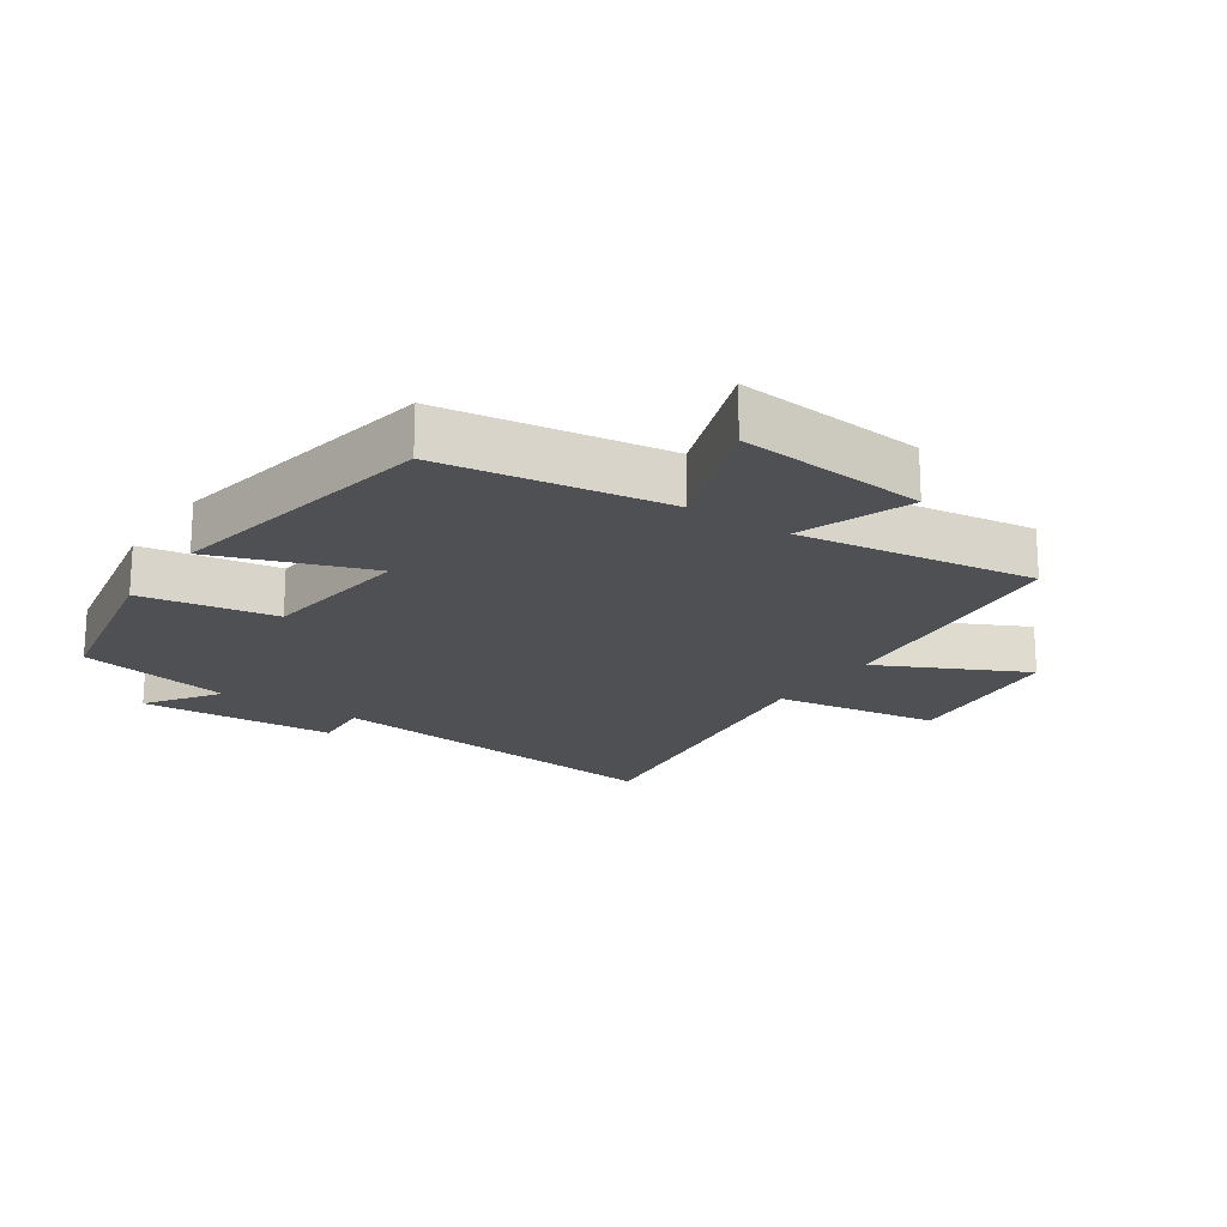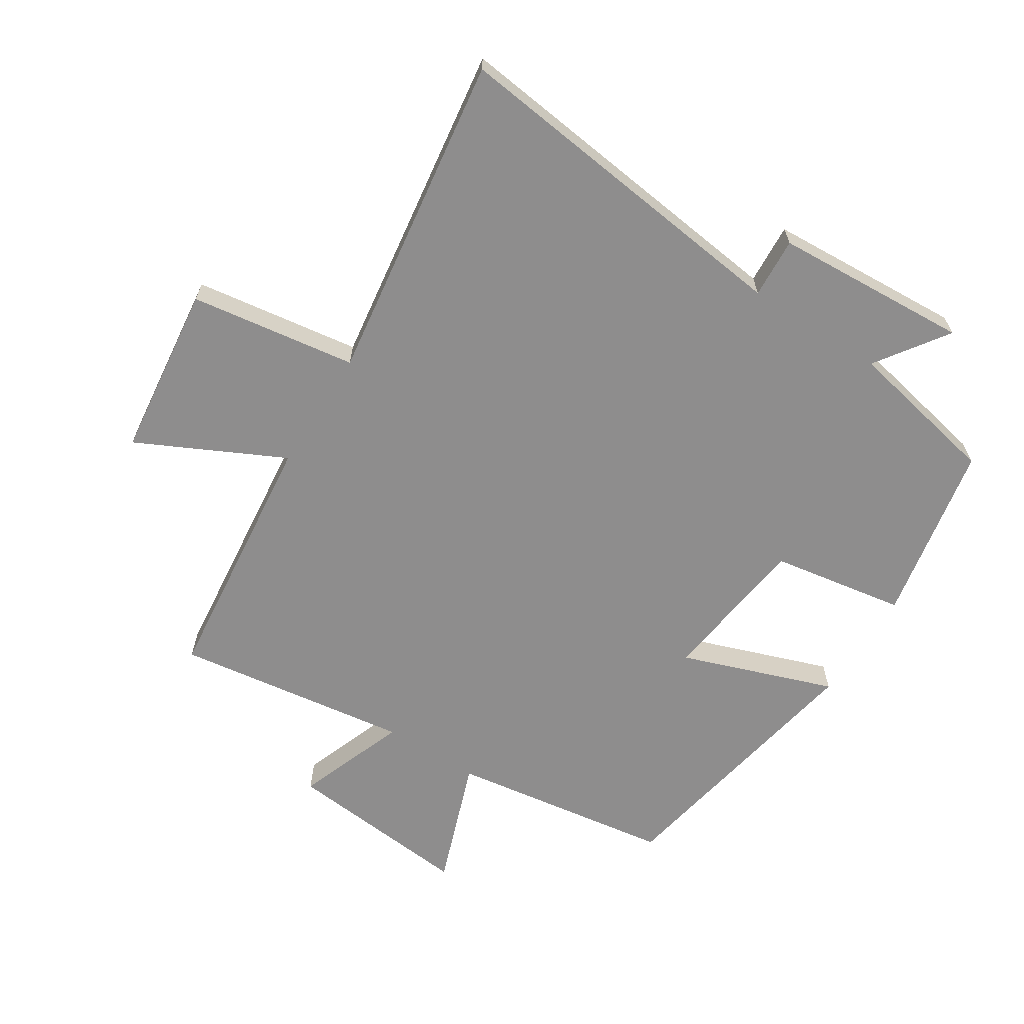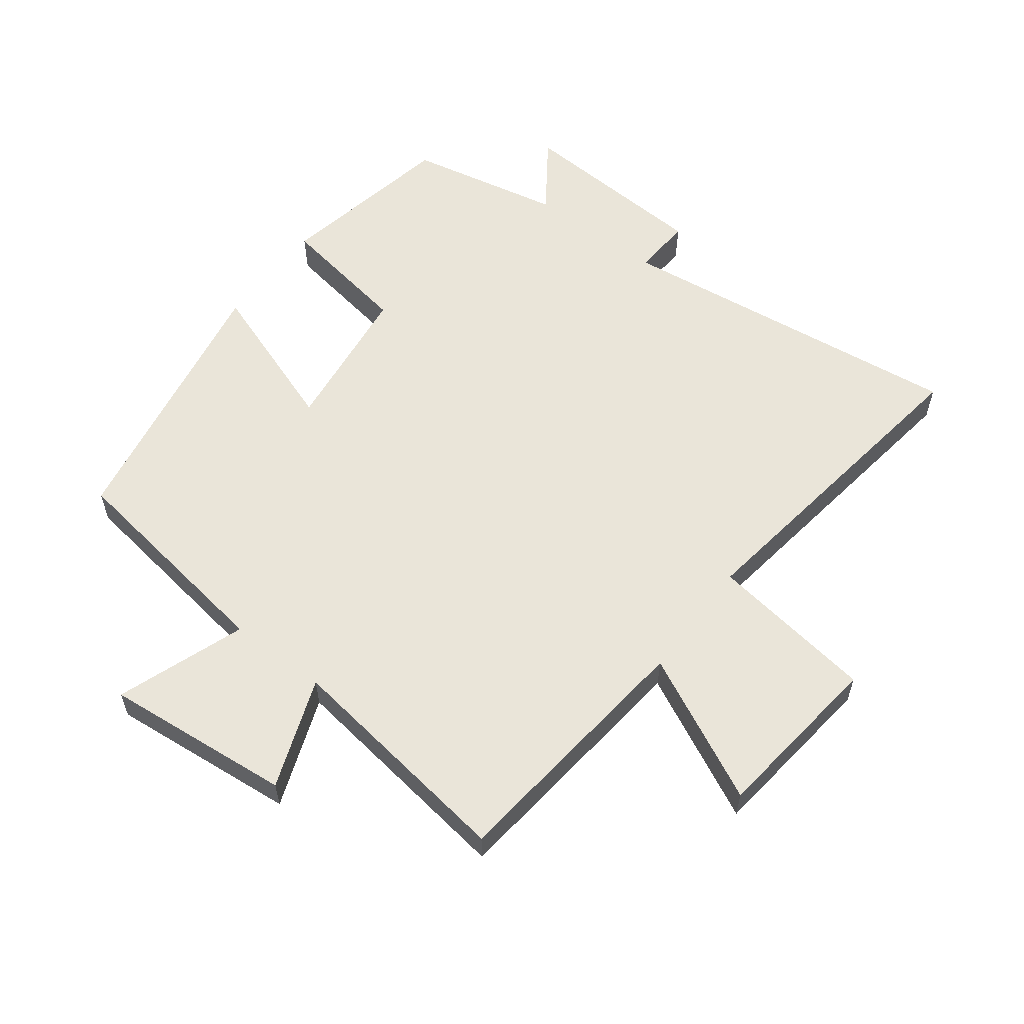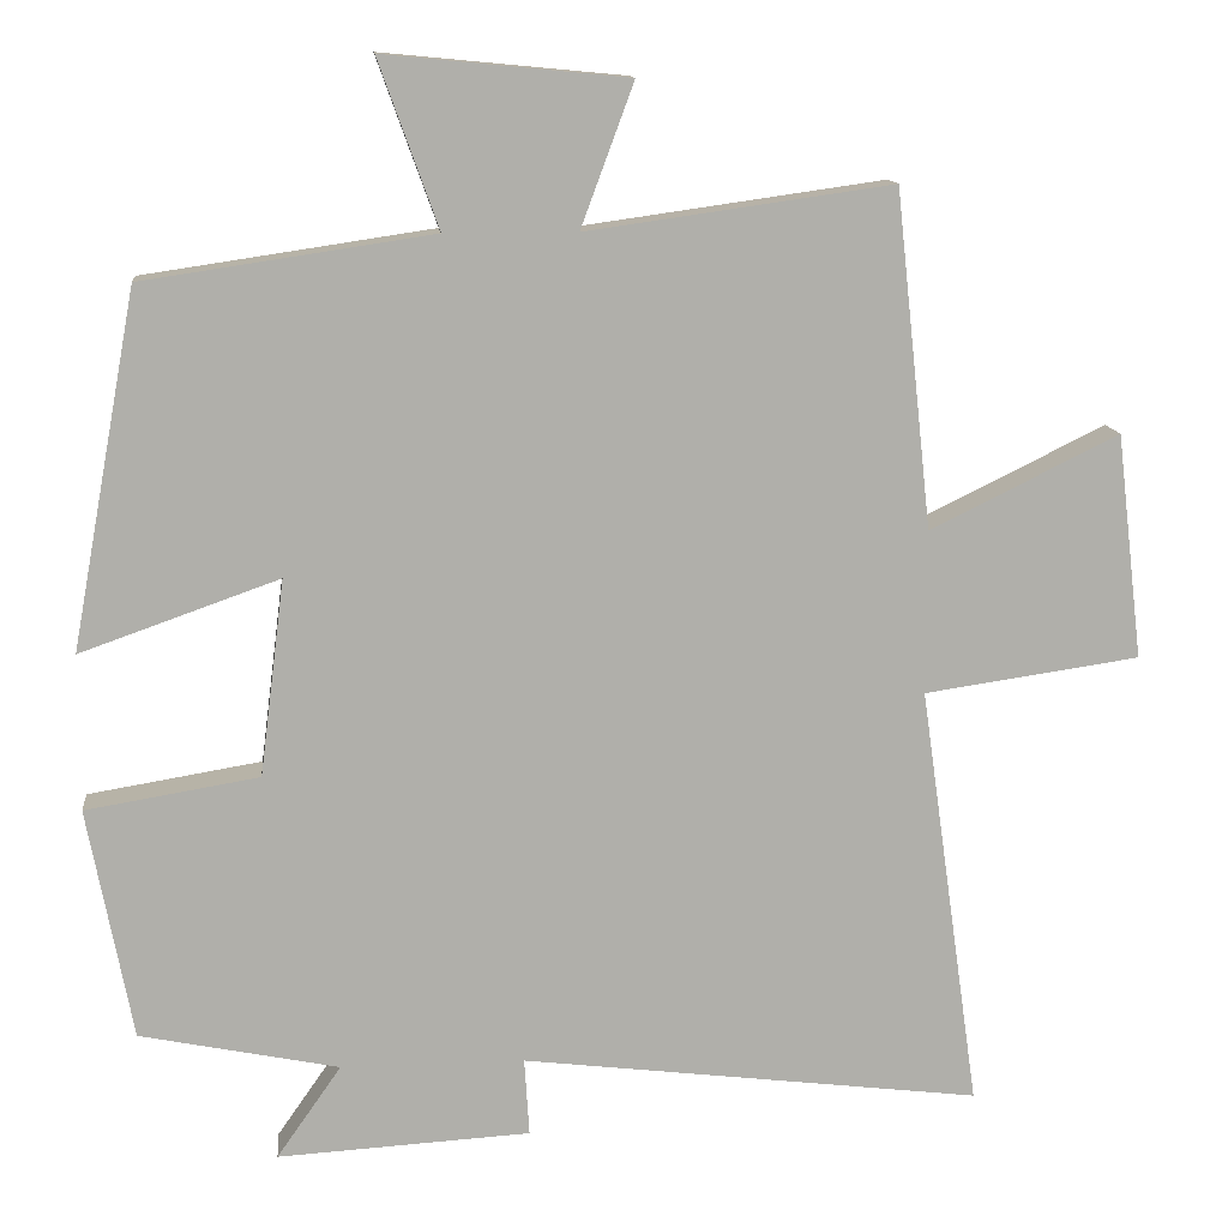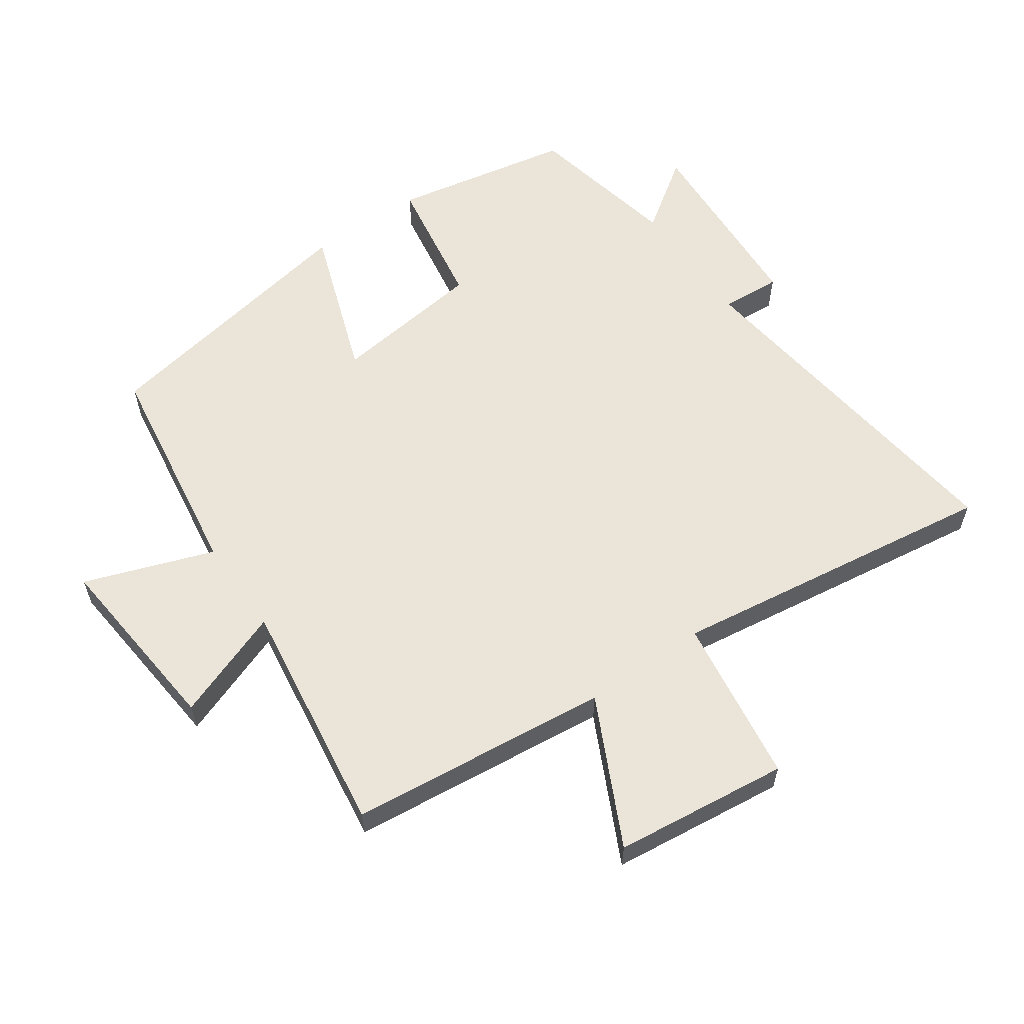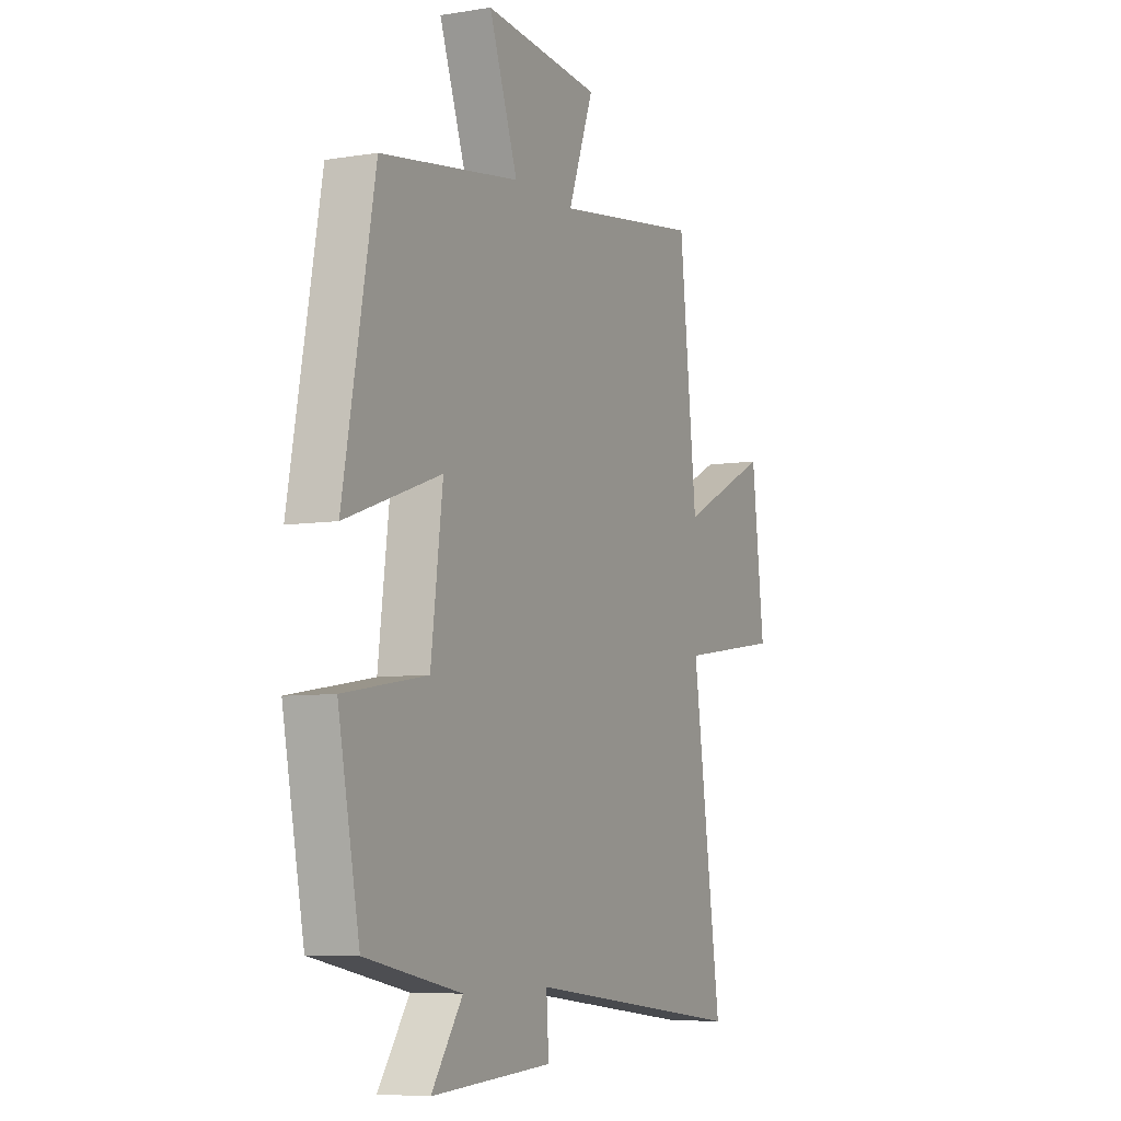
<metadata>
{"format":"obj","ext":"obj","renderer":"f3d","projection":"perspective","resolution":1024,"background":"white","views":[{"elev":-19.2,"azim":-34.1,"up":"+Y"},{"elev":-64.7,"azim":147.5,"up":"+Y"},{"elev":58.2,"azim":37.1,"up":"+Y"},{"elev":12.4,"azim":-5.7,"up":"+Z"},{"elev":59.1,"azim":55.0,"up":"+Y"},{"elev":-6.8,"azim":-64.4,"up":"+Z"}]}
</metadata>
<code>
v 0.573 0.07 -0.567
v 0.017 0.07 -0.5
v 0.023 0.07 -0.594
v -0.283 0.07 -0.612
v -0.205 0.07 -0.5
v -0.446 0.07 -0.451
v -0.5 0.07 -0.17
v -0.29 0.07 -0.135
v -0.26 0.07 0.103
v -0.5 0.07 0.018
v -0.421 0.07 0.448
v -0.071 0.07 0.5
v -0.143 0.07 0.701
v 0.151 0.07 0.673
v 0.087 0.07 0.5
v 0.456 0.07 0.552
v 0.5 0.07 0.145
v 0.728 0.07 0.257
v 0.76 0.07 -0.015
v 0.5 0.07 -0.053
v 0.573 0 -0.567
v 0.017 0 -0.5
v 0.023 0 -0.594
v -0.283 0 -0.612
v -0.205 0 -0.5
v -0.446 0 -0.451
v -0.5 0 -0.17
v -0.29 0 -0.135
v -0.26 0 0.103
v -0.5 0 0.018
v -0.421 0 0.448
v -0.071 0 0.5
v -0.143 0 0.701
v 0.151 0 0.673
v 0.087 0 0.5
v 0.456 0 0.552
v 0.5 0 0.145
v 0.728 0 0.257
v 0.76 0 -0.015
v 0.5 0 -0.053
f 17 18 19 20
f 15 16 17 20
f 15 20 1 2
f 12 13 14 15
f 12 15 2
f 9 10 11 12
f 8 9 12 2
f 5 6 7 8
f 5 8 2 3
f 3 4 5
f 40 39 38 37
f 40 37 36 35
f 22 21 40 35
f 35 34 33 32
f 22 35 32
f 32 31 30 29
f 22 32 29 28
f 28 27 26 25
f 23 22 28 25
f 25 24 23
f 1 21 22 2
f 2 22 23 3
f 3 23 24 4
f 4 24 25 5
f 5 25 26 6
f 6 26 27 7
f 7 27 28 8
f 8 28 29 9
f 9 29 30 10
f 10 30 31 11
f 11 31 32 12
f 12 32 33 13
f 13 33 34 14
f 14 34 35 15
f 15 35 36 16
f 16 36 37 17
f 17 37 38 18
f 18 38 39 19
f 19 39 40 20
f 20 40 21 1

</code>
